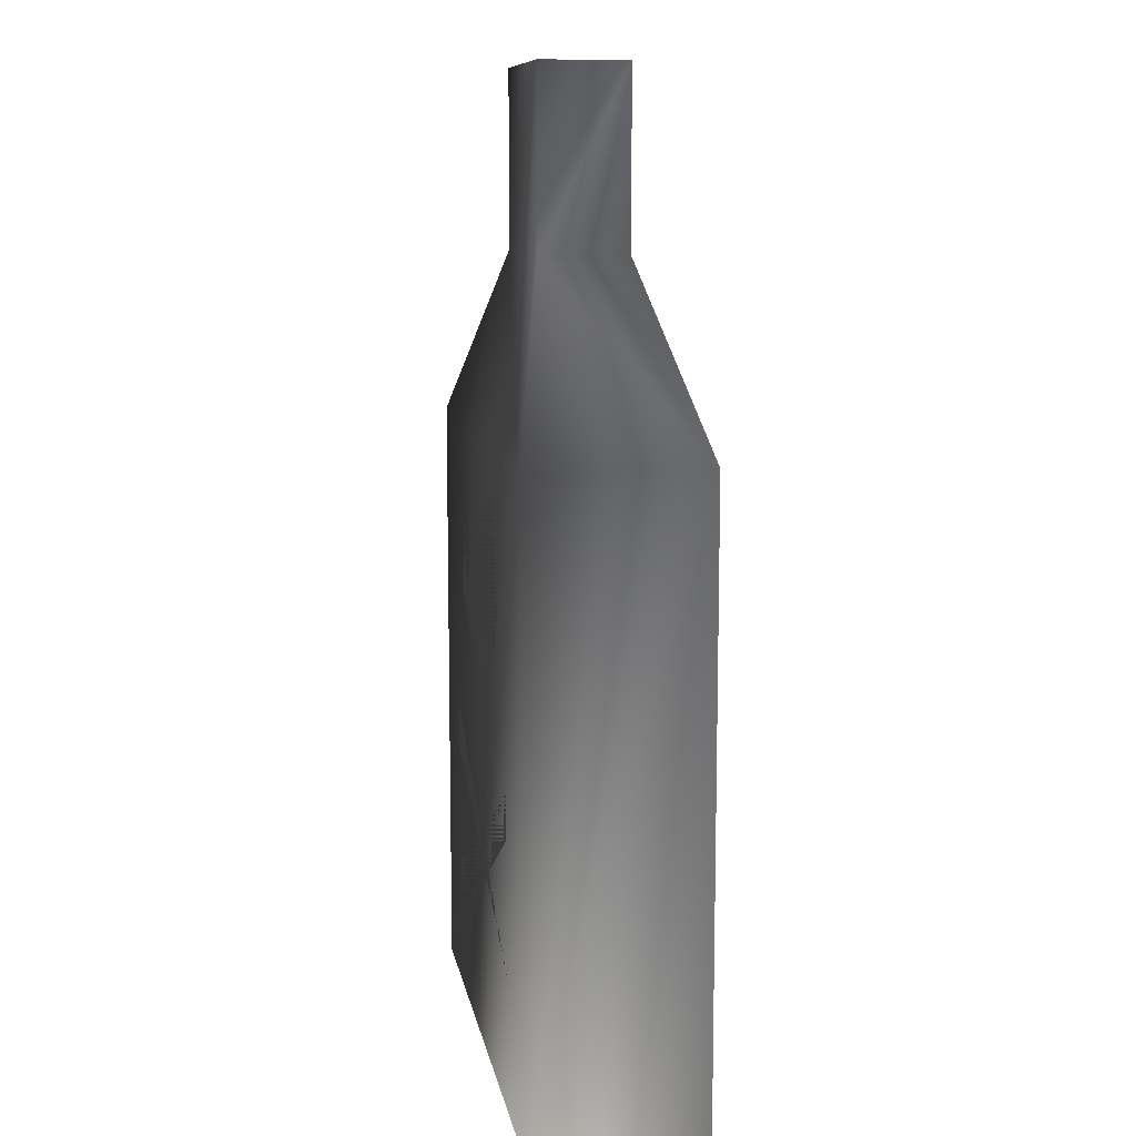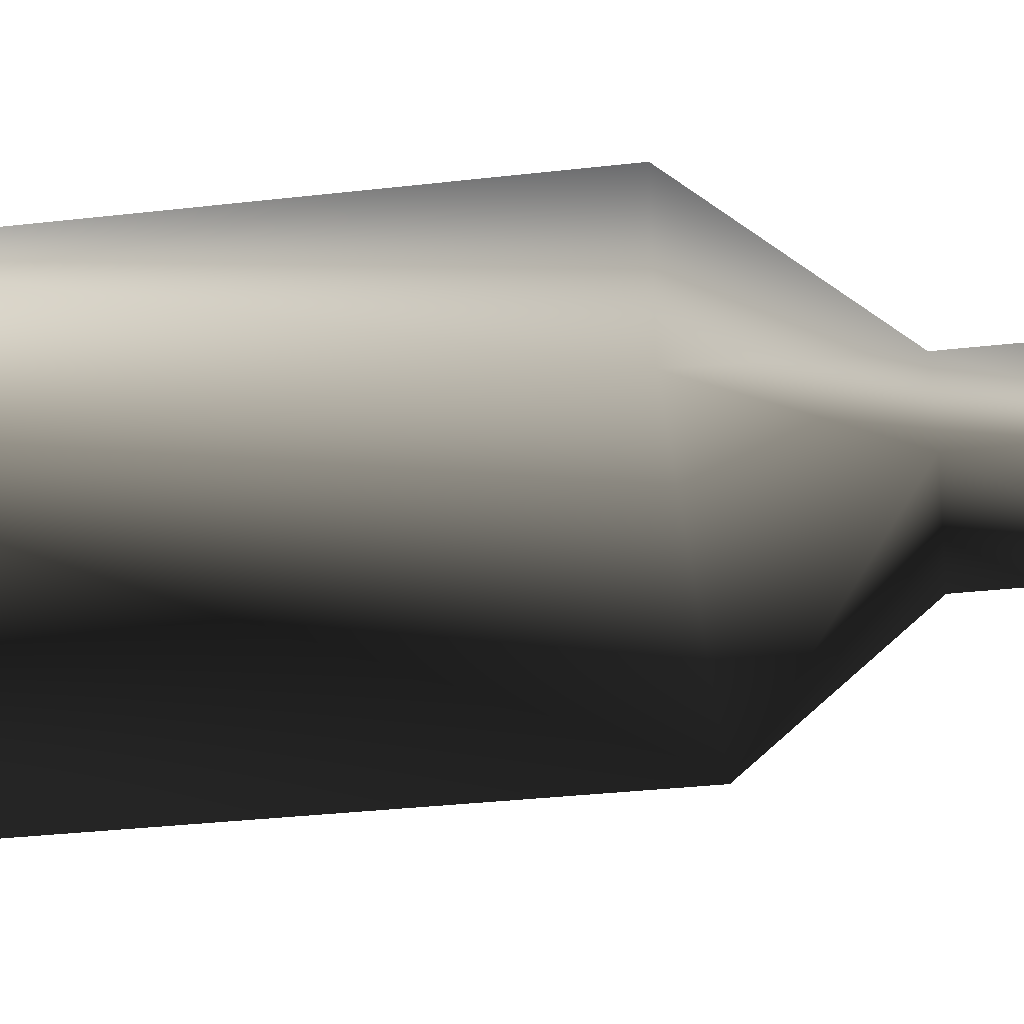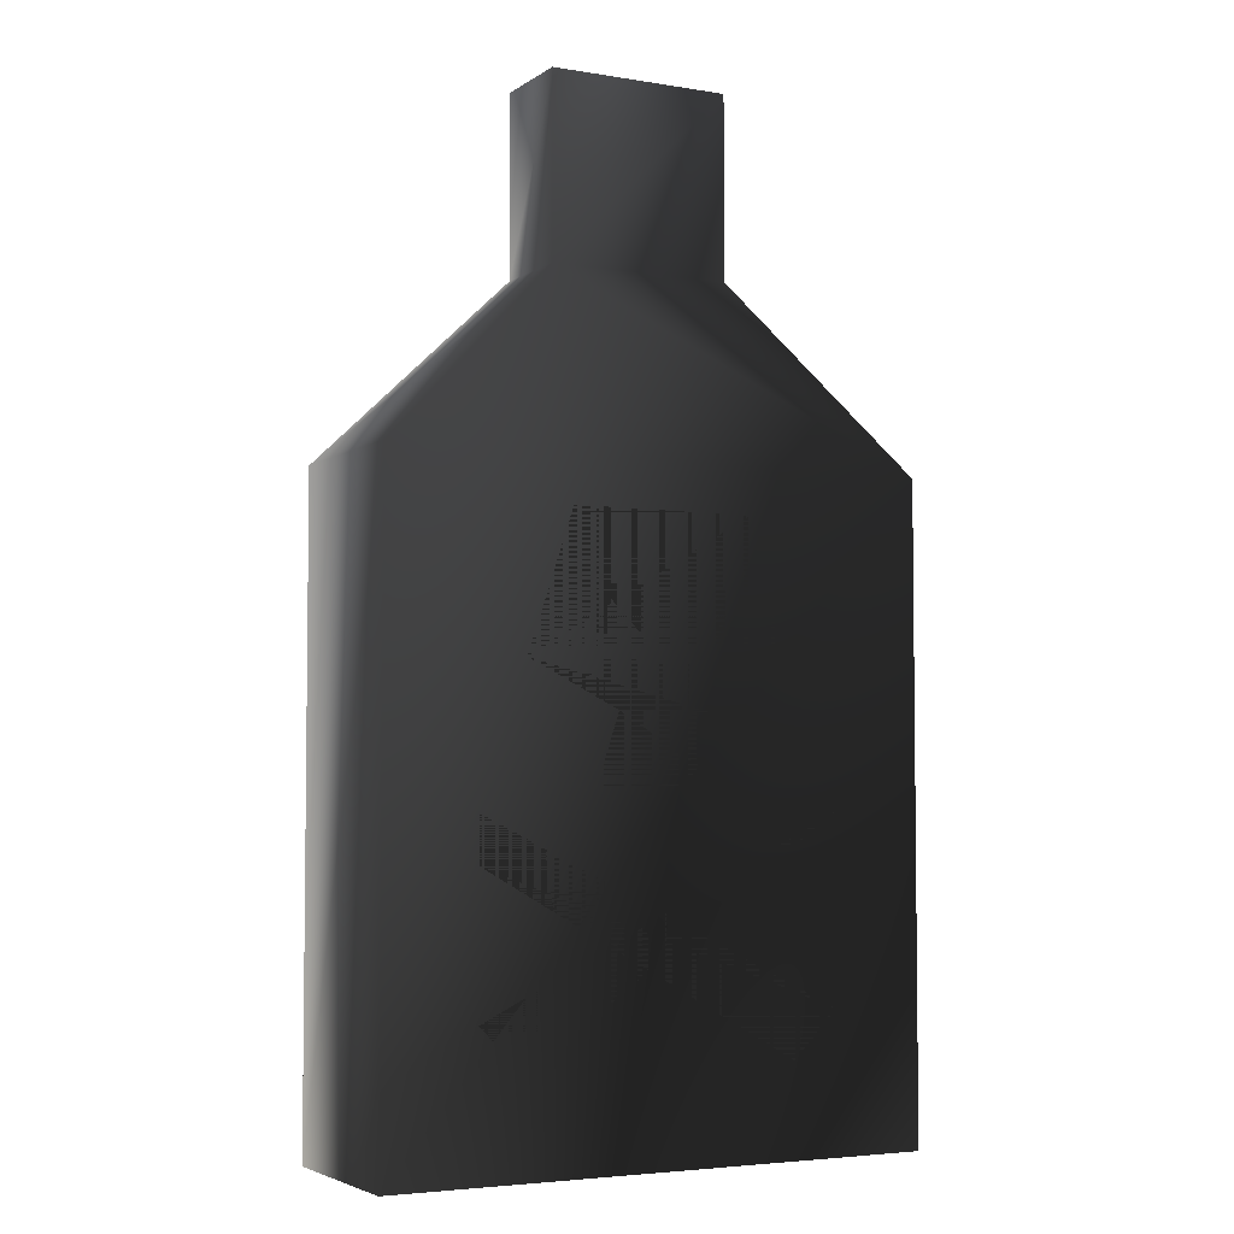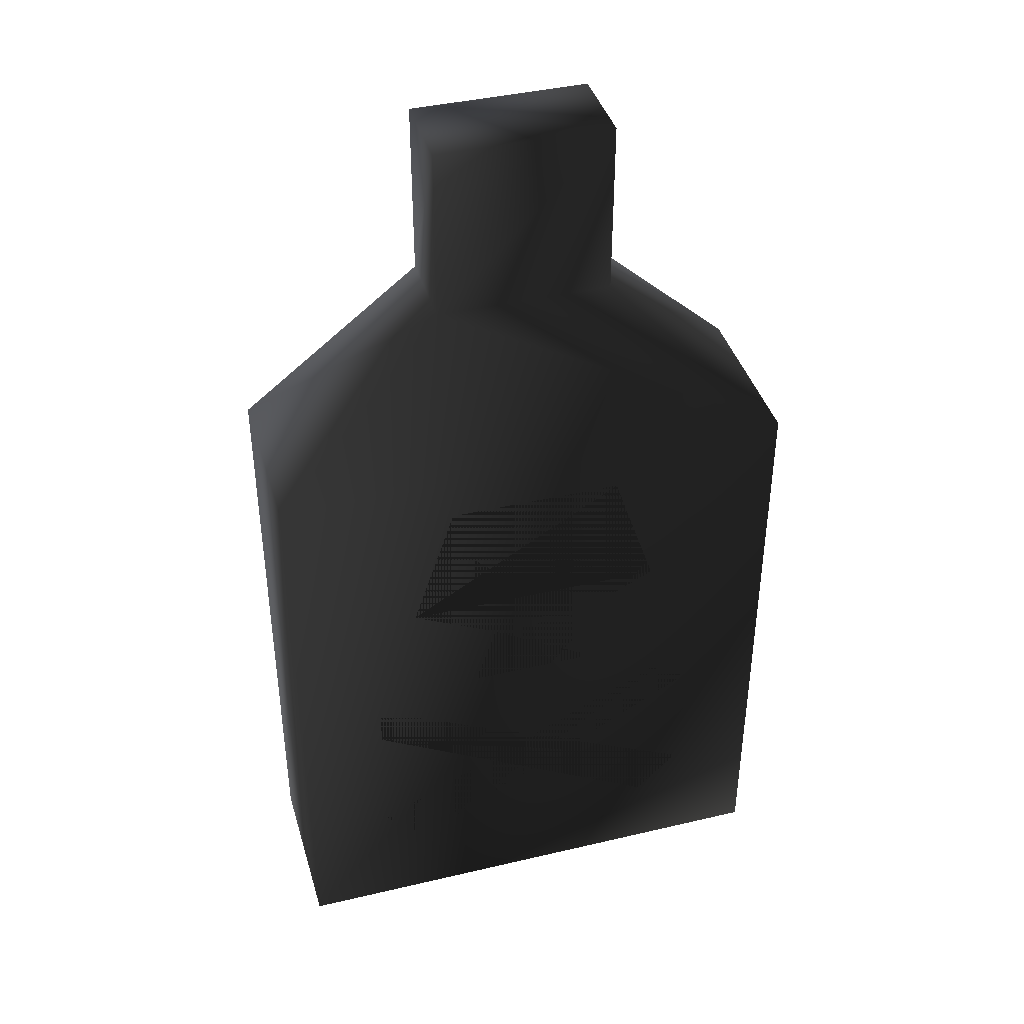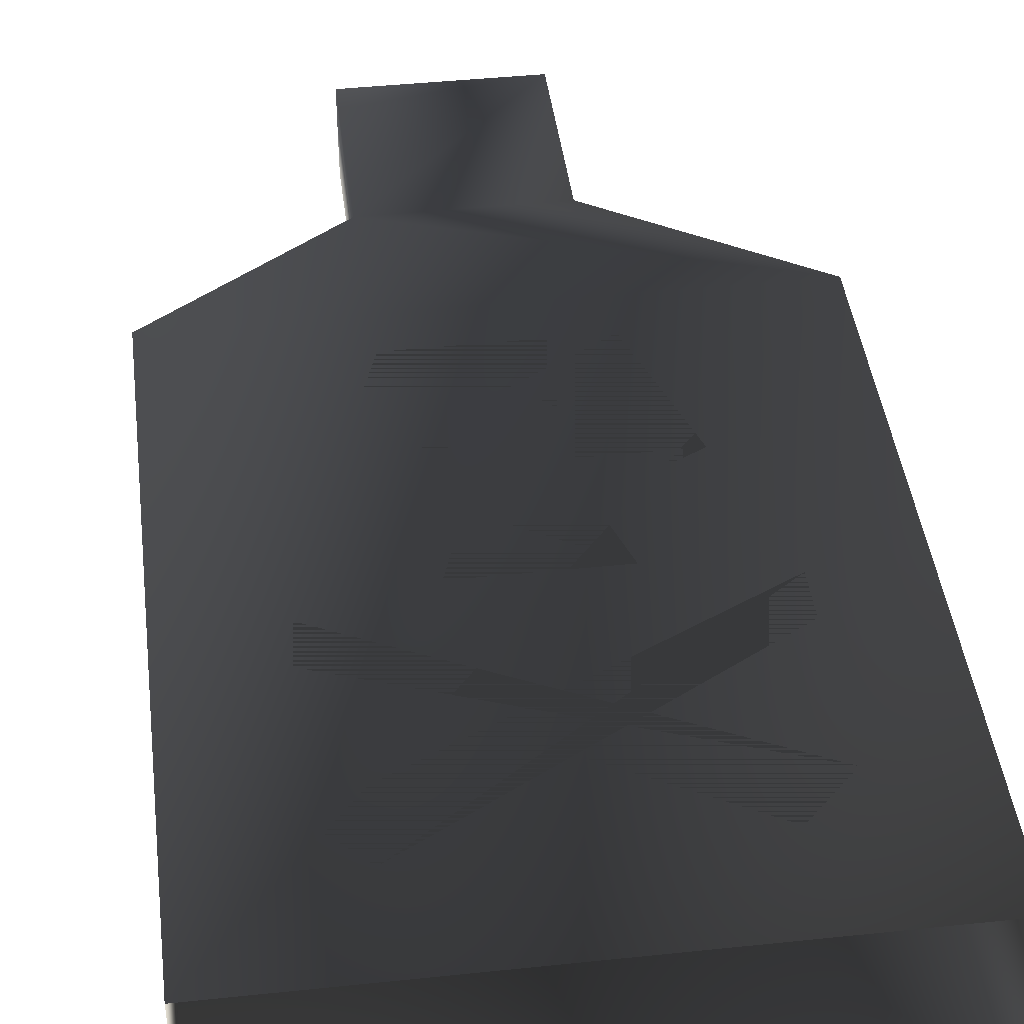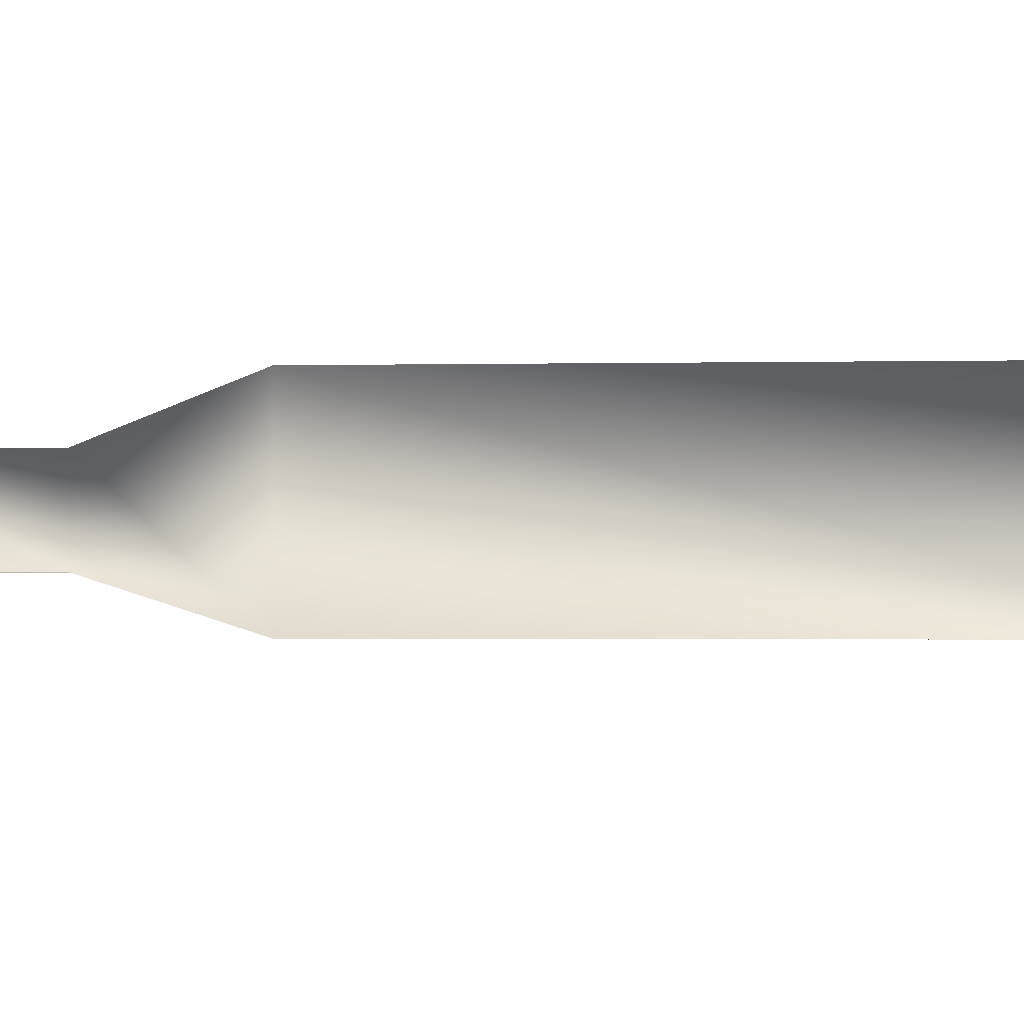
<metadata>
{"format":"obj","ext":"obj","renderer":"f3d","projection":"perspective","resolution":1024,"background":"white","views":[{"elev":10.3,"azim":80.2,"up":"+Y"},{"elev":-35.4,"azim":98.5,"up":"+Z"},{"elev":-4.3,"azim":-27.8,"up":"+Y"},{"elev":40.7,"azim":-16.1,"up":"+Y"},{"elev":43.1,"azim":-7.1,"up":"+Z"},{"elev":-1.5,"azim":-85.1,"up":"+Z"}]}
</metadata>
<code>
o 2714
v -8 12 8
v 6 4 8
v 8 6 8
v -8 14 8
v 8 14 8
v -8 6 8
v -6 4 8
v 8 12 8
v -2 18 8
v -3 15 8
v 3 15 8
v 2 18 8
v -6 20 8
v 6 20 8
v 4 26 8
v -4 26 8
v -3 23 8
v -3 21 8
v -1 21 8
v -1 23 8
v 1 23 8
v 1 21 8
v 3 21 8
v 3 23 8
v -4 44 2
v -4 44 6
v 4 44 6
v 4 44 2
v 4 36 2
v -4 36 2
v -4 36 6
v 4 36 6
v 12 28 0
v -12 28 0
v -12 28 8
v 12 28 8
v 12 0 8
v 12 0 0
v -12 0 0
v -12 0 8
f 1 2 3
f 1 3 4
f 5 6 7
f 5 7 8
f 9 10 11
f 9 11 12
f 9 12 13
f 13 12 14
f 13 14 15
f 13 15 16
f 17 18 19
f 17 19 20
f 21 22 23
f 21 23 24
f 25 26 27
f 25 27 28
f 25 28 29
f 25 29 30
f 25 30 26
f 26 30 31
f 26 31 27
f 27 31 32
f 27 32 28
f 28 32 29
f 29 32 33
f 29 33 34
f 29 34 30
f 30 34 31
f 31 34 35
f 31 35 36
f 31 36 32
f 32 36 33
f 33 36 37
f 33 37 38
f 33 38 34
f 34 38 39
f 34 39 35
f 35 39 40
f 35 40 36
f 36 40 37

</code>
